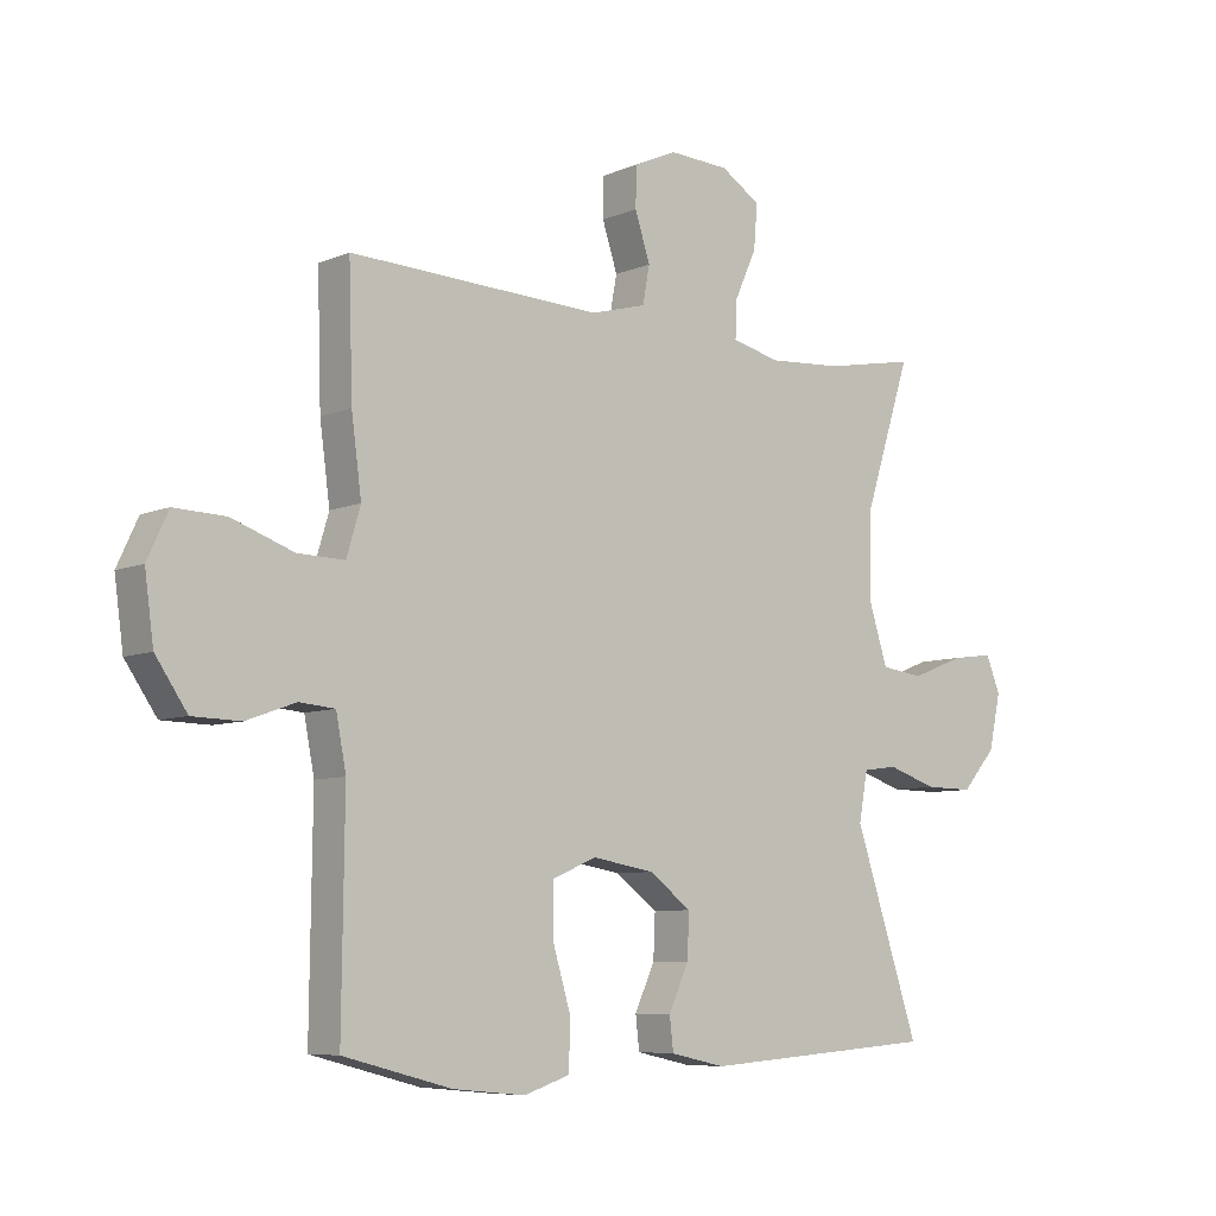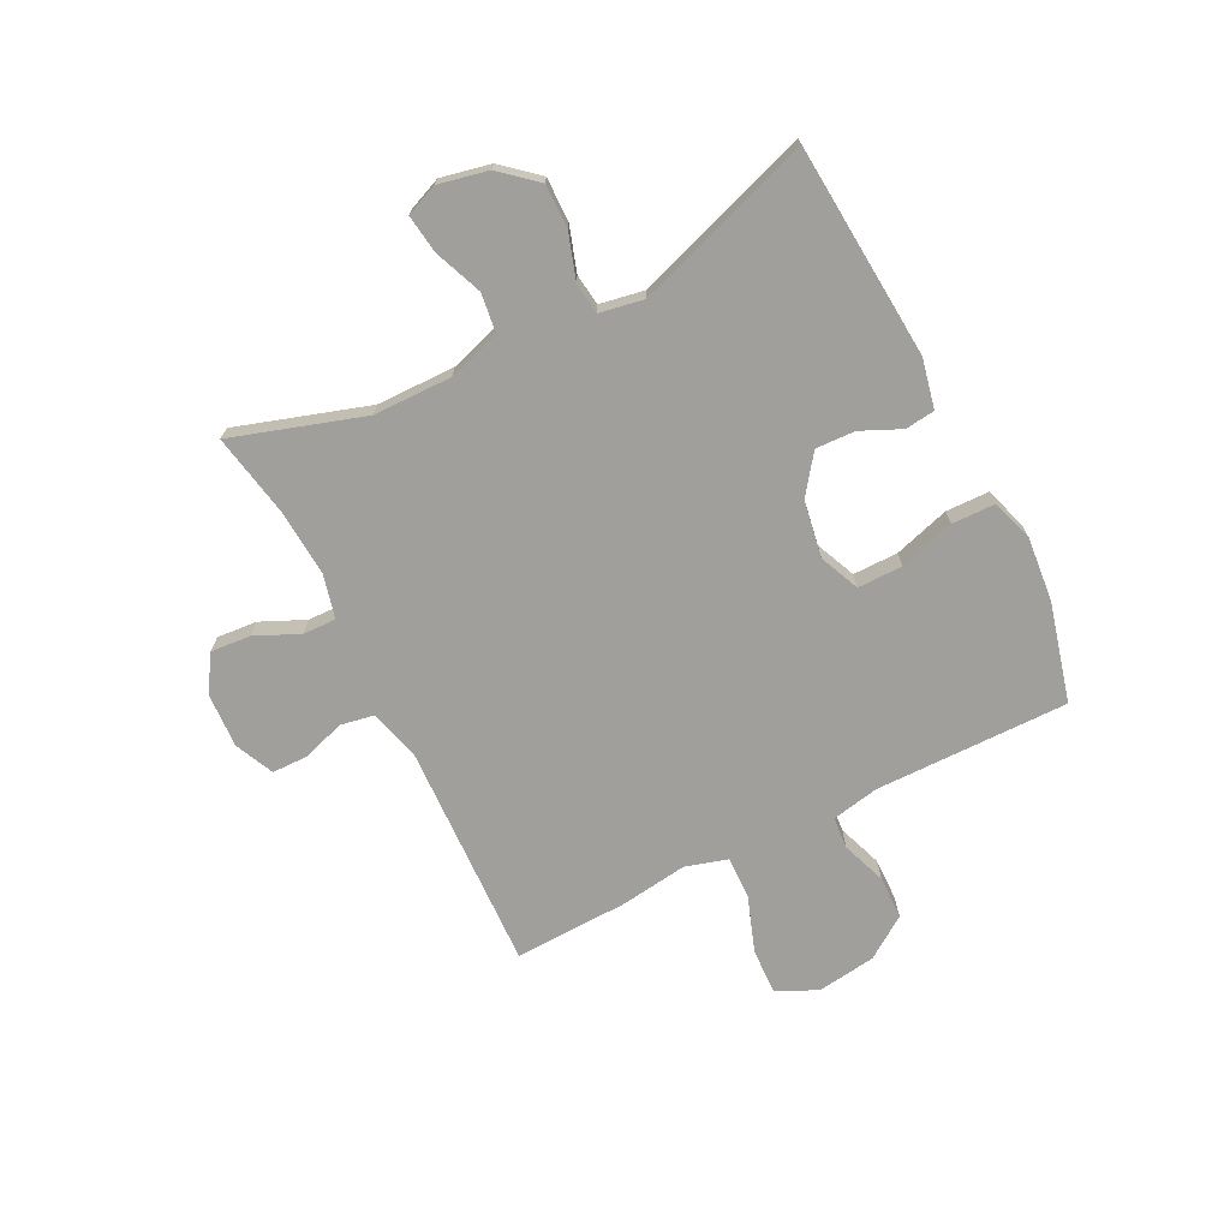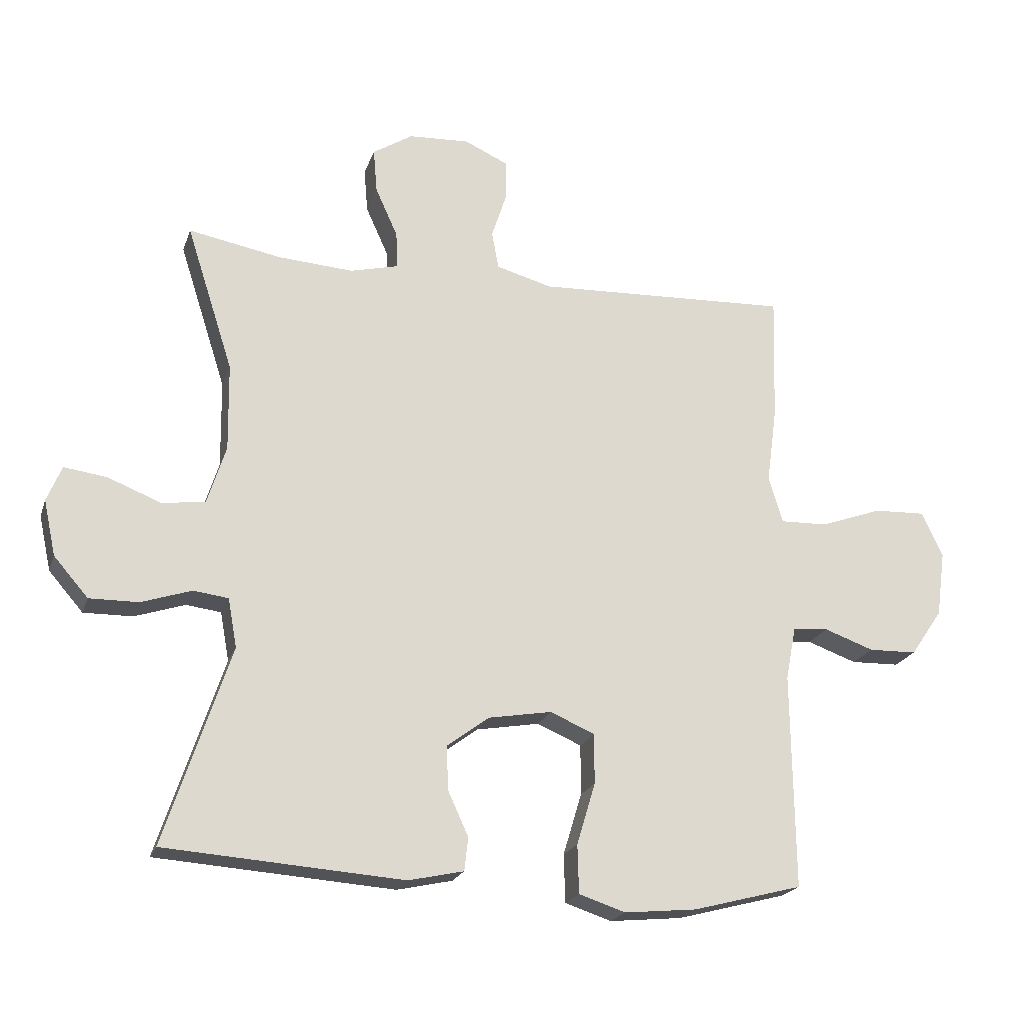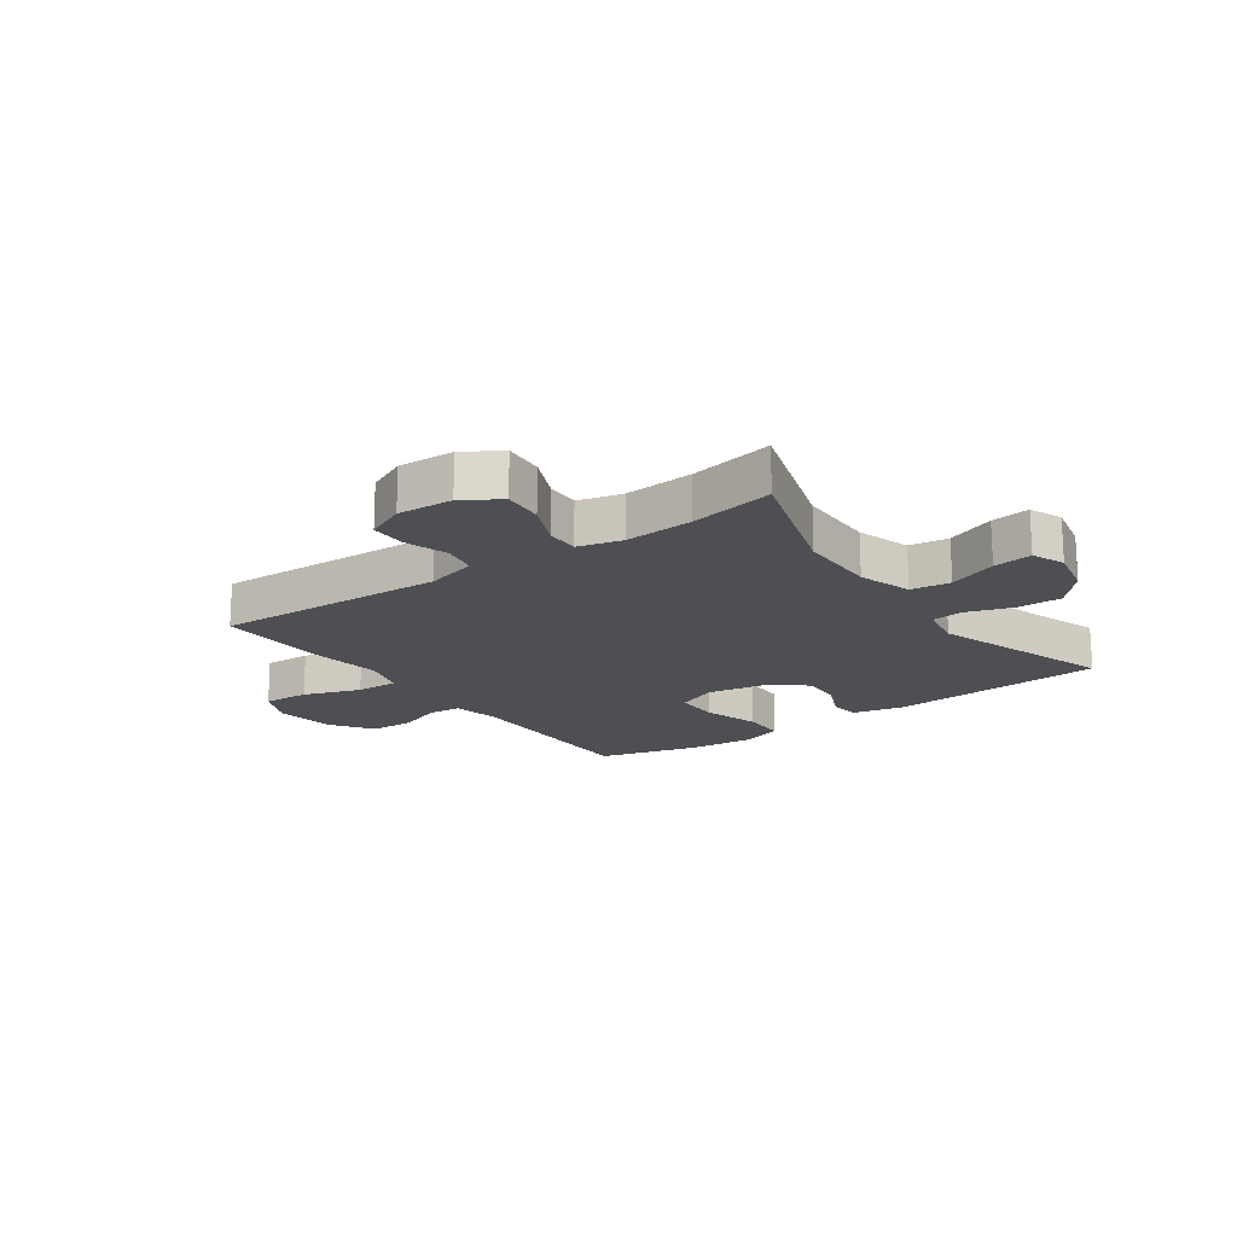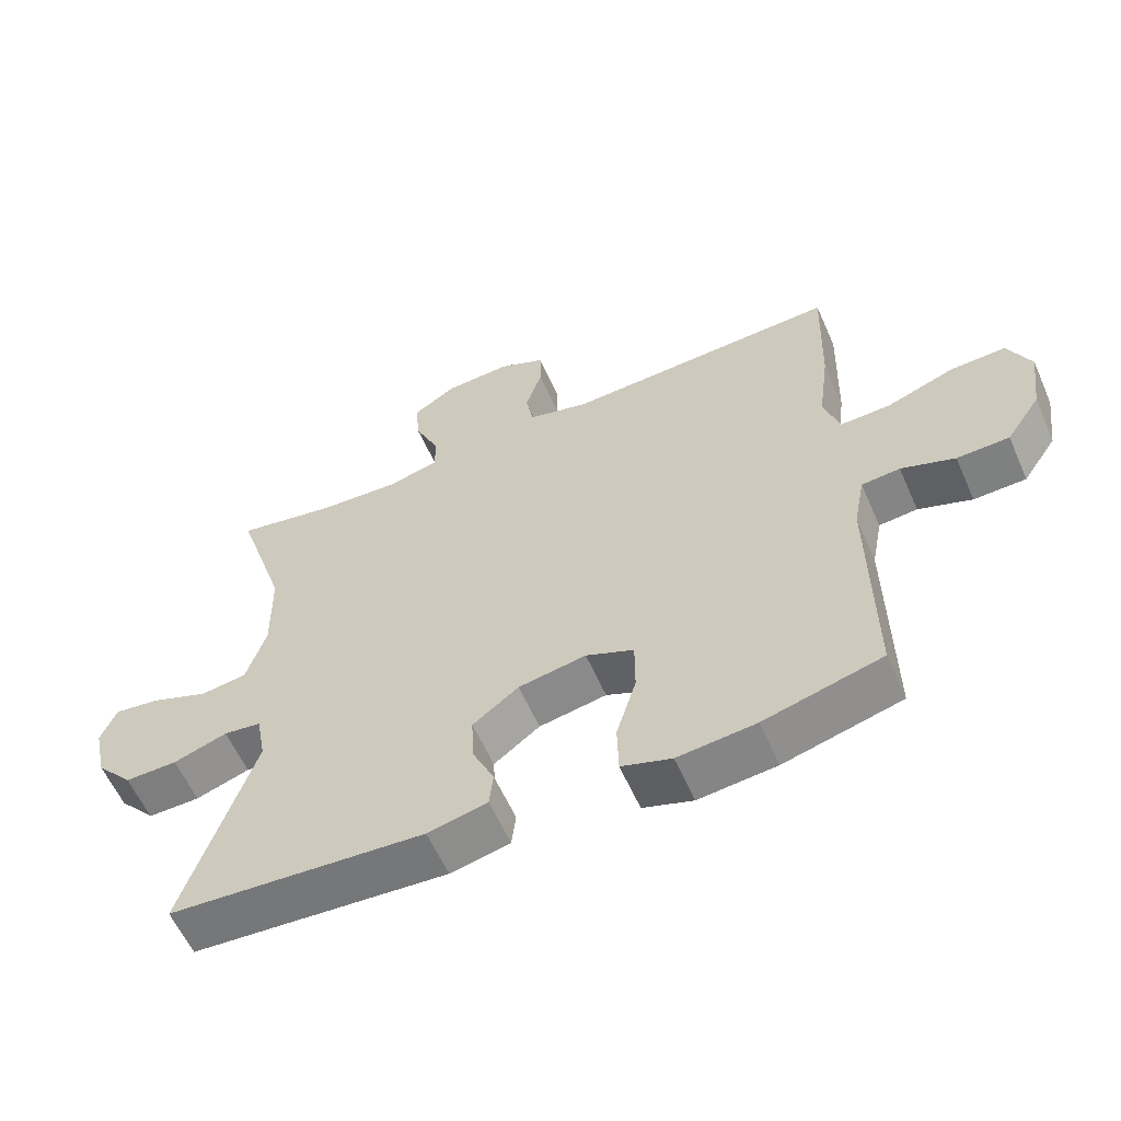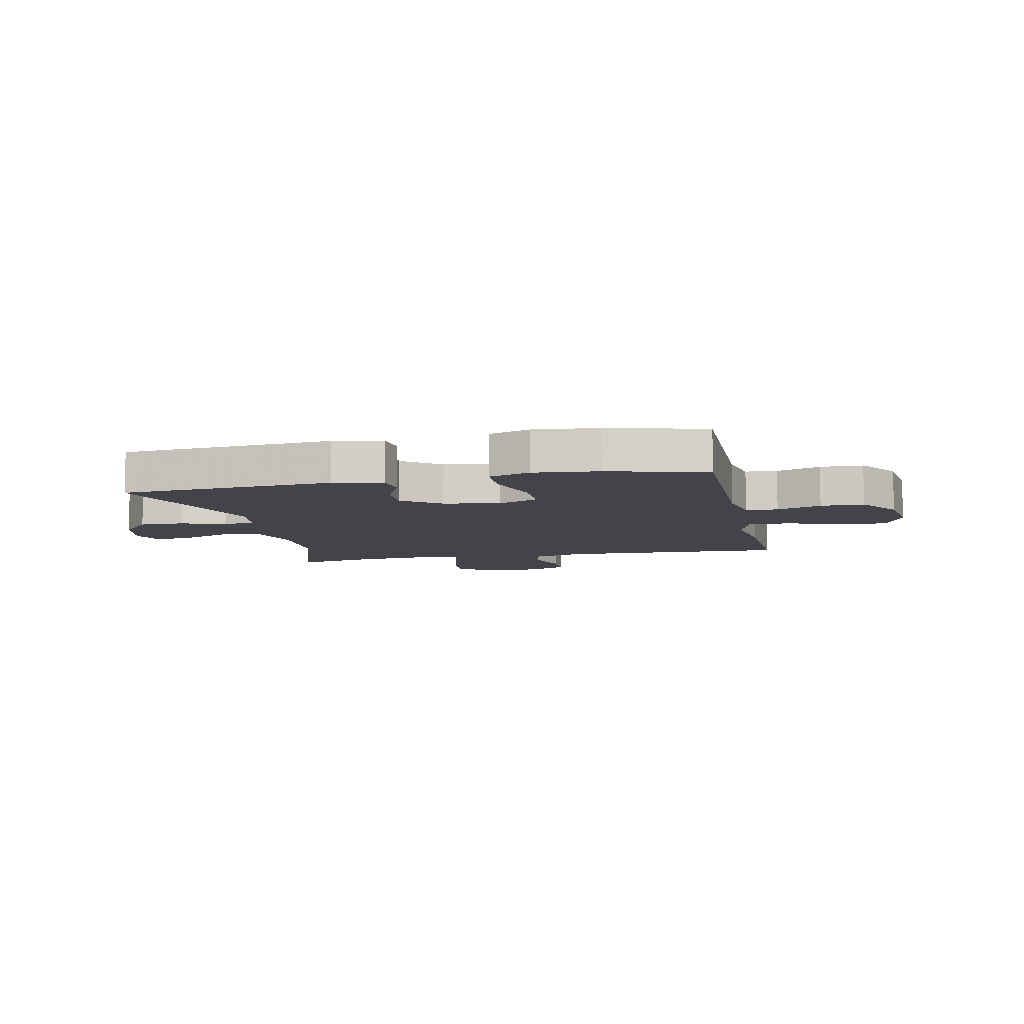
<metadata>
{"format":"obj","ext":"obj","renderer":"f3d","projection":"perspective","resolution":1024,"background":"white","views":[{"elev":-7.3,"azim":-40.0,"up":"+Z"},{"elev":-71.2,"azim":116.9,"up":"+Y"},{"elev":-20.9,"azim":163.9,"up":"+Z"},{"elev":-17.8,"azim":35.6,"up":"+Y"},{"elev":-59.2,"azim":-156.2,"up":"+Z"},{"elev":-8.4,"azim":-167.8,"up":"+Y"}]}
</metadata>
<code>
v 0.5 0.07 0.5
v 0.426 0.07 0.27
v 0.424 0.07 0.132
v 0.453 0.07 0.04
v 0.521 0.07 0.031
v 0.605 0.07 0.064
v 0.672 0.07 0.073
v 0.695 0.07 0.017
v 0.676 0.07 -0.07
v 0.622 0.07 -0.132
v 0.545 0.07 -0.131
v 0.466 0.07 -0.105
v 0.411 0.07 -0.112
v 0.397 0.07 -0.189
v 0.5 0.07 -0.5
v 0.126 0.07 -0.527
v 0.039 0.07 -0.508
v 0.033 0.07 -0.456
v 0.065 0.07 -0.386
v 0.068 0.07 -0.317
v 0.001 0.07 -0.267
v -0.098 0.07 -0.25
v -0.168 0.07 -0.28
v -0.168 0.07 -0.359
v -0.139 0.07 -0.456
v -0.141 0.07 -0.532
v -0.214 0.07 -0.556
v -0.328 0.07 -0.545
v -0.5 0.07 -0.5
v -0.496 0.07 -0.161
v -0.512 0.07 -0.078
v -0.568 0.07 -0.073
v -0.646 0.07 -0.101
v -0.722 0.07 -0.099
v -0.772 0.07 -0.026
v -0.786 0.07 0.077
v -0.753 0.07 0.148
v -0.672 0.07 0.145
v -0.574 0.07 0.11
v -0.5 0.07 0.108
v -0.478 0.07 0.182
v -0.494 0.07 0.301
v -0.5 0.07 0.5
v -0.1 0.07 0.483
v -0.012 0.07 0.507
v -0.001 0.07 0.566
v -0.025 0.07 0.64
v -0.024 0.07 0.703
v 0.044 0.07 0.734
v 0.14 0.07 0.729
v 0.203 0.07 0.689
v 0.197 0.07 0.619
v 0.162 0.07 0.542
v 0.16 0.07 0.484
v 0.236 0.07 0.465
v 0.355 0.07 0.473
v 0.5 0 0.5
v 0.426 0 0.27
v 0.424 0 0.132
v 0.453 0 0.04
v 0.521 0 0.031
v 0.605 0 0.064
v 0.672 0 0.073
v 0.695 0 0.017
v 0.676 0 -0.07
v 0.622 0 -0.132
v 0.545 0 -0.131
v 0.466 0 -0.105
v 0.411 0 -0.112
v 0.397 0 -0.189
v 0.5 0 -0.5
v 0.126 0 -0.527
v 0.039 0 -0.508
v 0.033 0 -0.456
v 0.065 0 -0.386
v 0.068 0 -0.317
v 0.001 0 -0.267
v -0.098 0 -0.25
v -0.168 0 -0.28
v -0.168 0 -0.359
v -0.139 0 -0.456
v -0.141 0 -0.532
v -0.214 0 -0.556
v -0.328 0 -0.545
v -0.5 0 -0.5
v -0.496 0 -0.161
v -0.512 0 -0.078
v -0.568 0 -0.073
v -0.646 0 -0.101
v -0.722 0 -0.099
v -0.772 0 -0.026
v -0.786 0 0.077
v -0.753 0 0.148
v -0.672 0 0.145
v -0.574 0 0.11
v -0.5 0 0.108
v -0.478 0 0.182
v -0.494 0 0.301
v -0.5 0 0.5
v -0.1 0 0.483
v -0.012 0 0.507
v -0.001 0 0.566
v -0.025 0 0.64
v -0.024 0 0.703
v 0.044 0 0.734
v 0.14 0 0.729
v 0.203 0 0.689
v 0.197 0 0.619
v 0.162 0 0.542
v 0.16 0 0.484
v 0.236 0 0.465
v 0.355 0 0.473
f 51 52 53
f 50 51 53
f 49 50 53
f 48 49 53
f 47 48 53
f 46 47 53
f 45 46 53 54
f 44 45 54 55
f 43 44 55
f 42 43 55
f 41 42 55
f 37 38 39
f 36 37 39
f 35 36 39
f 34 35 39
f 33 34 39
f 32 33 39
f 31 32 39 40
f 41 55 56
f 40 41 56
f 31 40 56
f 30 31 56
f 28 29 30
f 27 28 30
f 26 27 30
f 25 26 30
f 24 25 30
f 17 18 19
f 16 17 19
f 15 16 19
f 14 15 19
f 13 14 19 20
f 10 11 12
f 9 10 12
f 8 9 12
f 7 8 12
f 6 7 12
f 5 6 12
f 4 5 12 13
f 13 20 21
f 4 13 21
f 3 4 21
f 56 1 2
f 3 21 22
f 2 3 22
f 56 2 22
f 30 56 22
f 23 24 30
f 22 23 30
f 109 108 107
f 109 107 106
f 109 106 105
f 109 105 104
f 109 104 103
f 109 103 102
f 110 109 102 101
f 111 110 101 100
f 111 100 99
f 111 99 98
f 111 98 97
f 95 94 93
f 95 93 92
f 95 92 91
f 95 91 90
f 95 90 89
f 95 89 88
f 96 95 88 87
f 112 111 97
f 112 97 96
f 112 96 87
f 112 87 86
f 86 85 84
f 86 84 83
f 86 83 82
f 86 82 81
f 86 81 80
f 75 74 73
f 75 73 72
f 75 72 71
f 75 71 70
f 76 75 70 69
f 68 67 66
f 68 66 65
f 68 65 64
f 68 64 63
f 68 63 62
f 68 62 61
f 69 68 61 60
f 77 76 69
f 77 69 60
f 77 60 59
f 58 57 112
f 78 77 59
f 78 59 58
f 78 58 112
f 78 112 86
f 86 80 79
f 86 79 78
f 1 57 58 2
f 2 58 59 3
f 3 59 60 4
f 4 60 61 5
f 5 61 62 6
f 6 62 63 7
f 7 63 64 8
f 8 64 65 9
f 9 65 66 10
f 10 66 67 11
f 11 67 68 12
f 12 68 69 13
f 13 69 70 14
f 14 70 71 15
f 15 71 72 16
f 16 72 73 17
f 17 73 74 18
f 18 74 75 19
f 19 75 76 20
f 20 76 77 21
f 21 77 78 22
f 22 78 79 23
f 23 79 80 24
f 24 80 81 25
f 25 81 82 26
f 26 82 83 27
f 27 83 84 28
f 28 84 85 29
f 29 85 86 30
f 30 86 87 31
f 31 87 88 32
f 32 88 89 33
f 33 89 90 34
f 34 90 91 35
f 35 91 92 36
f 36 92 93 37
f 37 93 94 38
f 38 94 95 39
f 39 95 96 40
f 40 96 97 41
f 41 97 98 42
f 42 98 99 43
f 43 99 100 44
f 44 100 101 45
f 45 101 102 46
f 46 102 103 47
f 47 103 104 48
f 48 104 105 49
f 49 105 106 50
f 50 106 107 51
f 51 107 108 52
f 52 108 109 53
f 53 109 110 54
f 54 110 111 55
f 55 111 112 56
f 56 112 57 1

</code>
